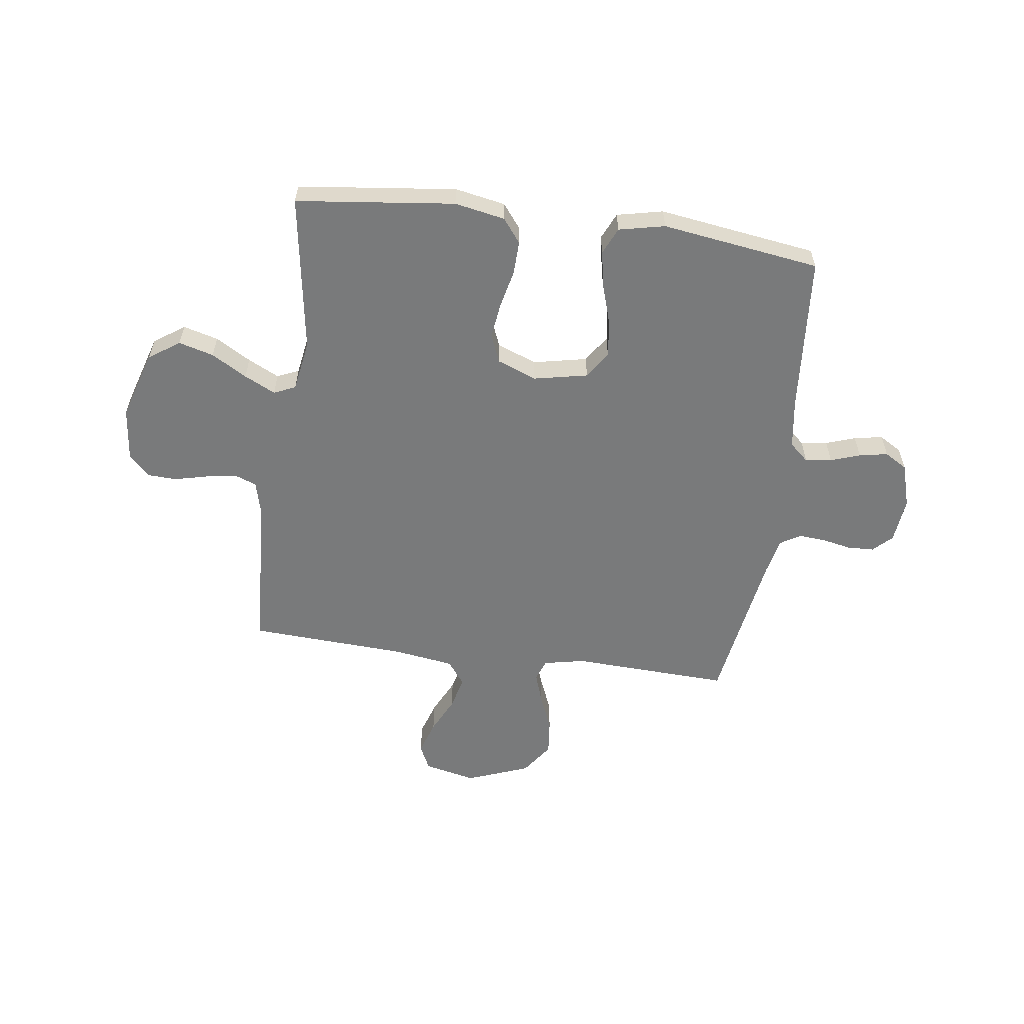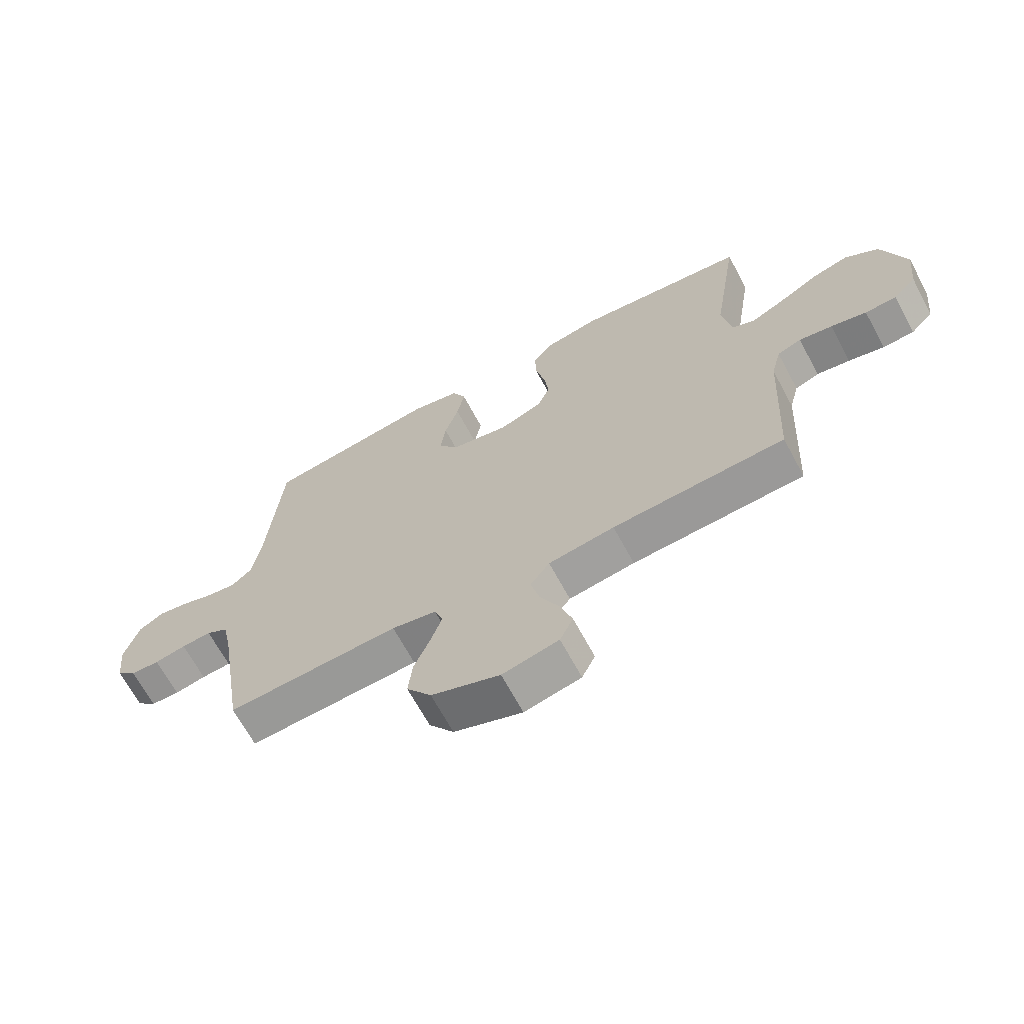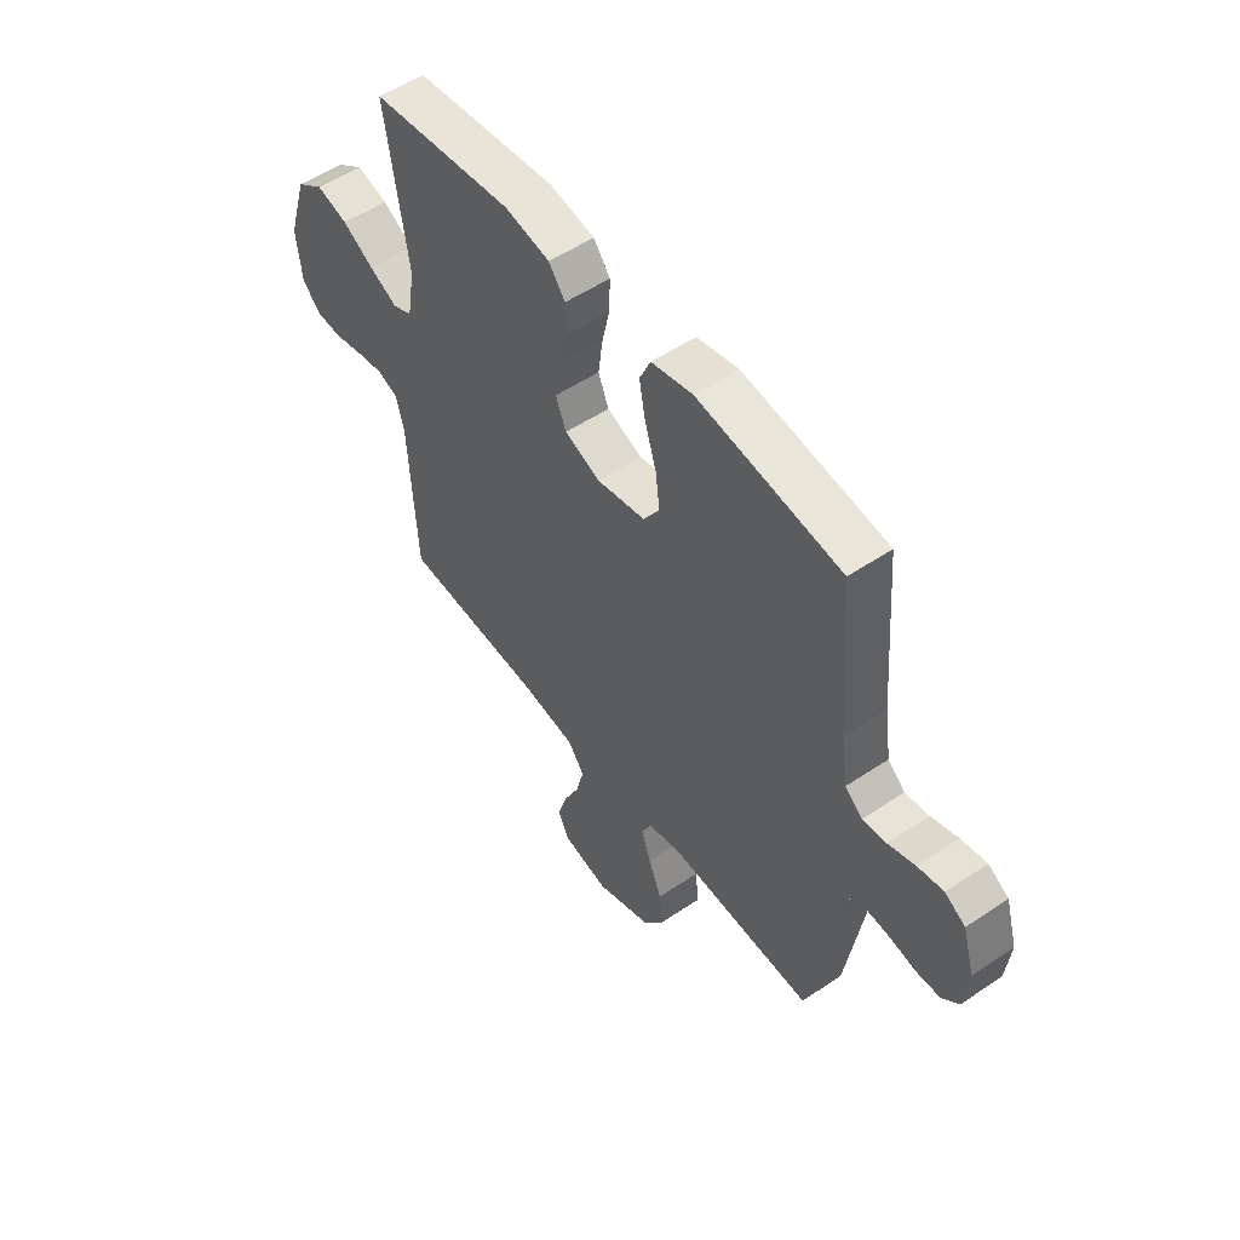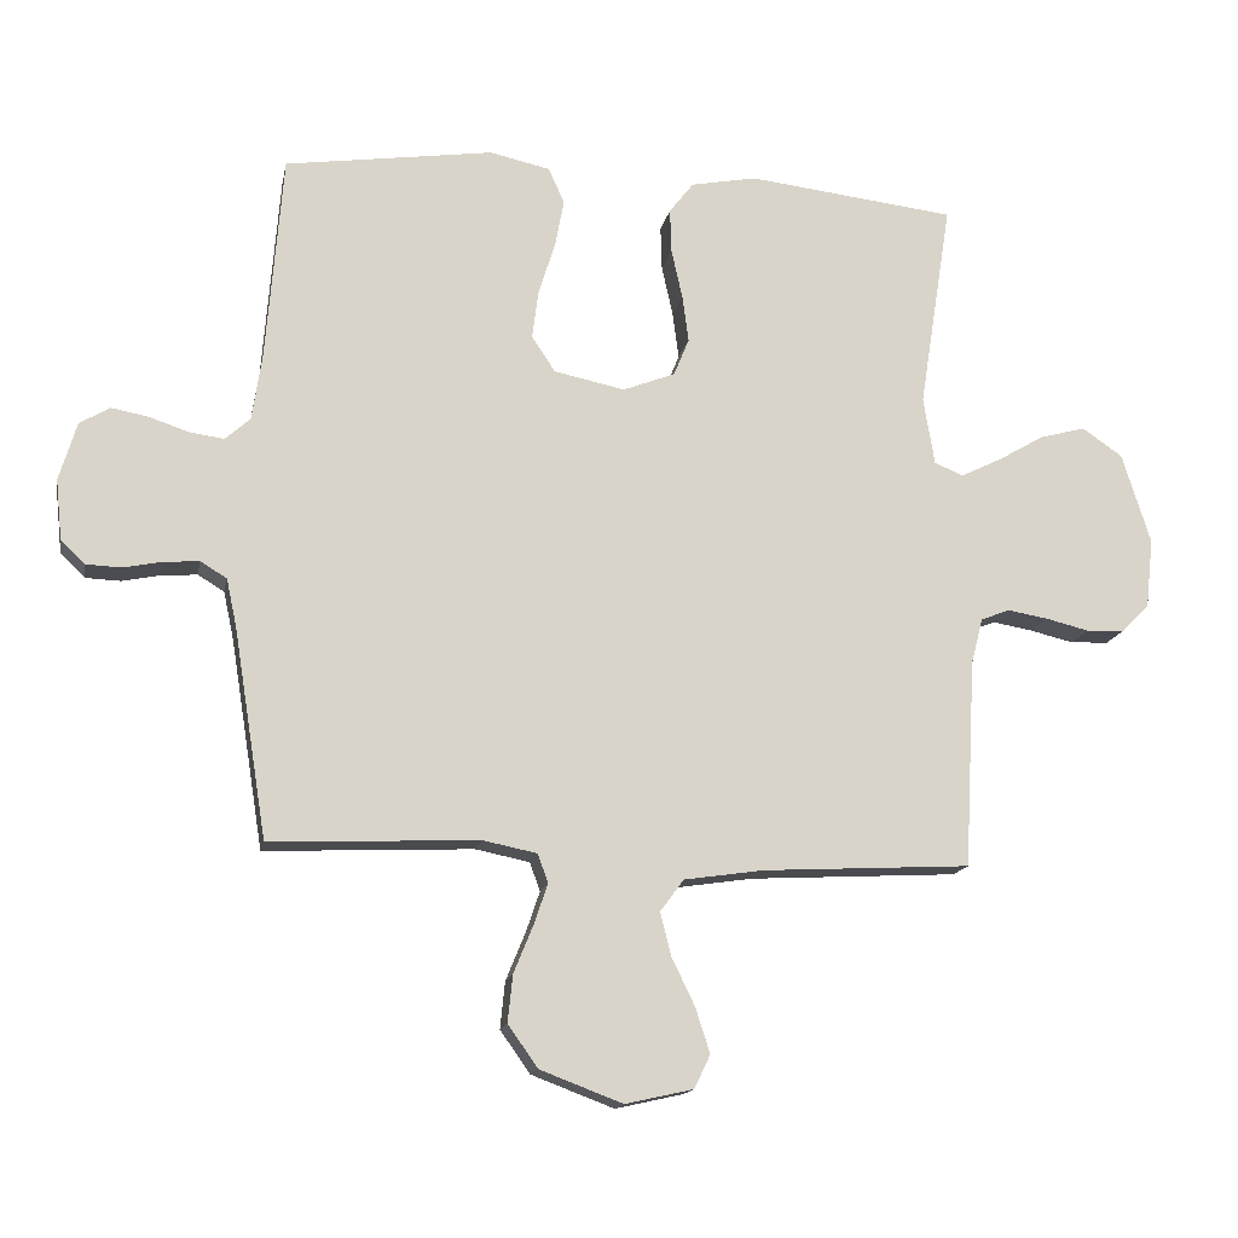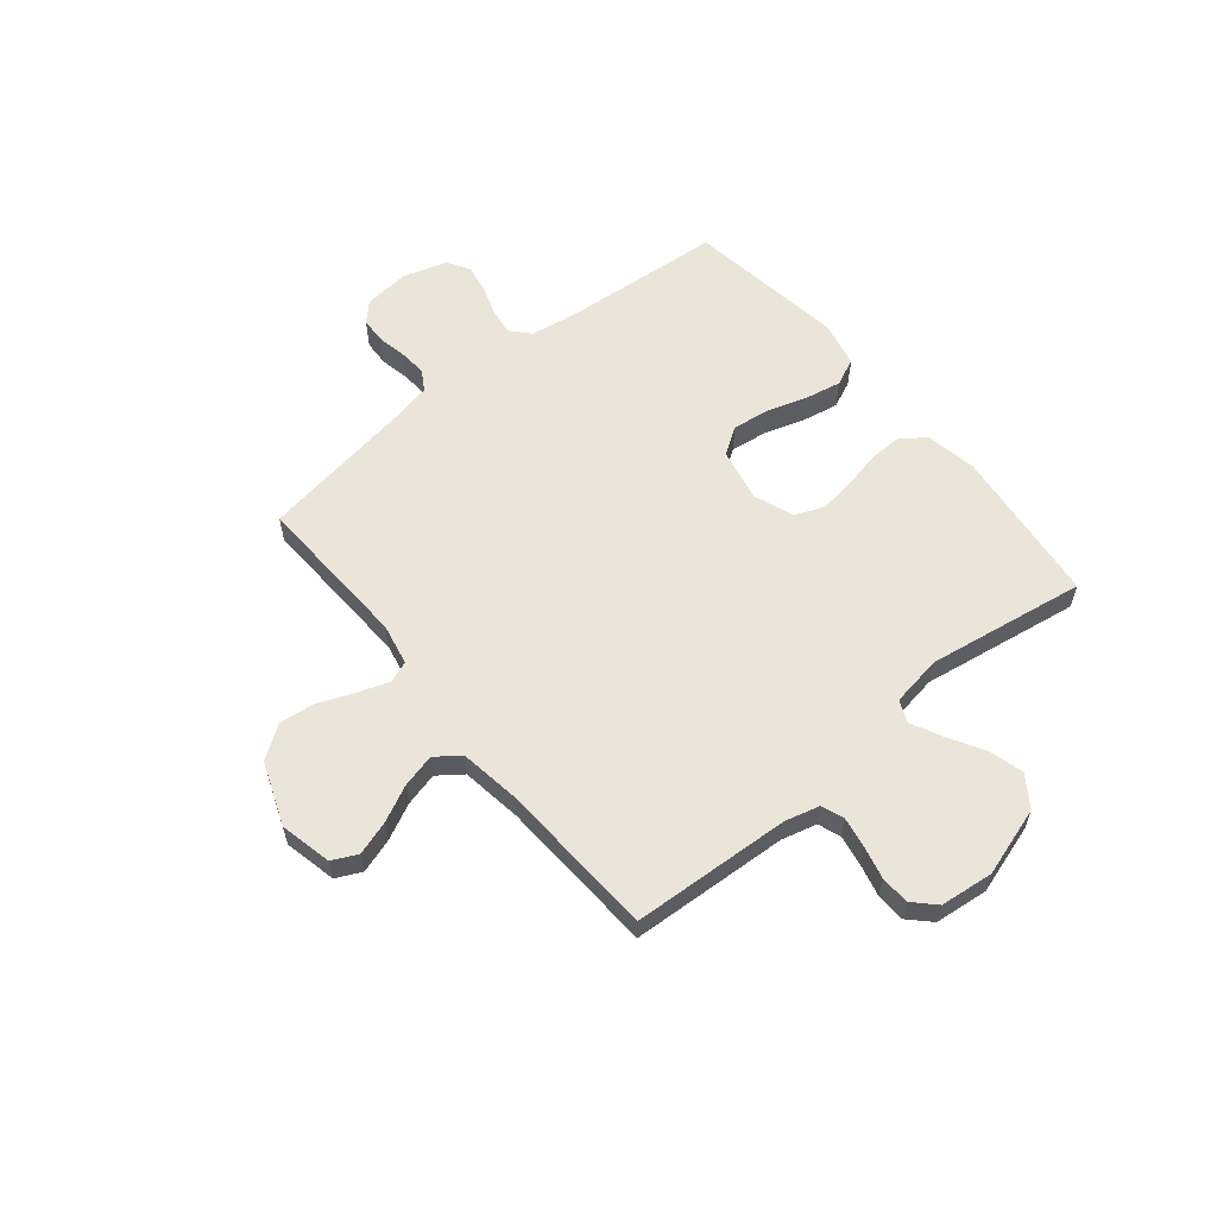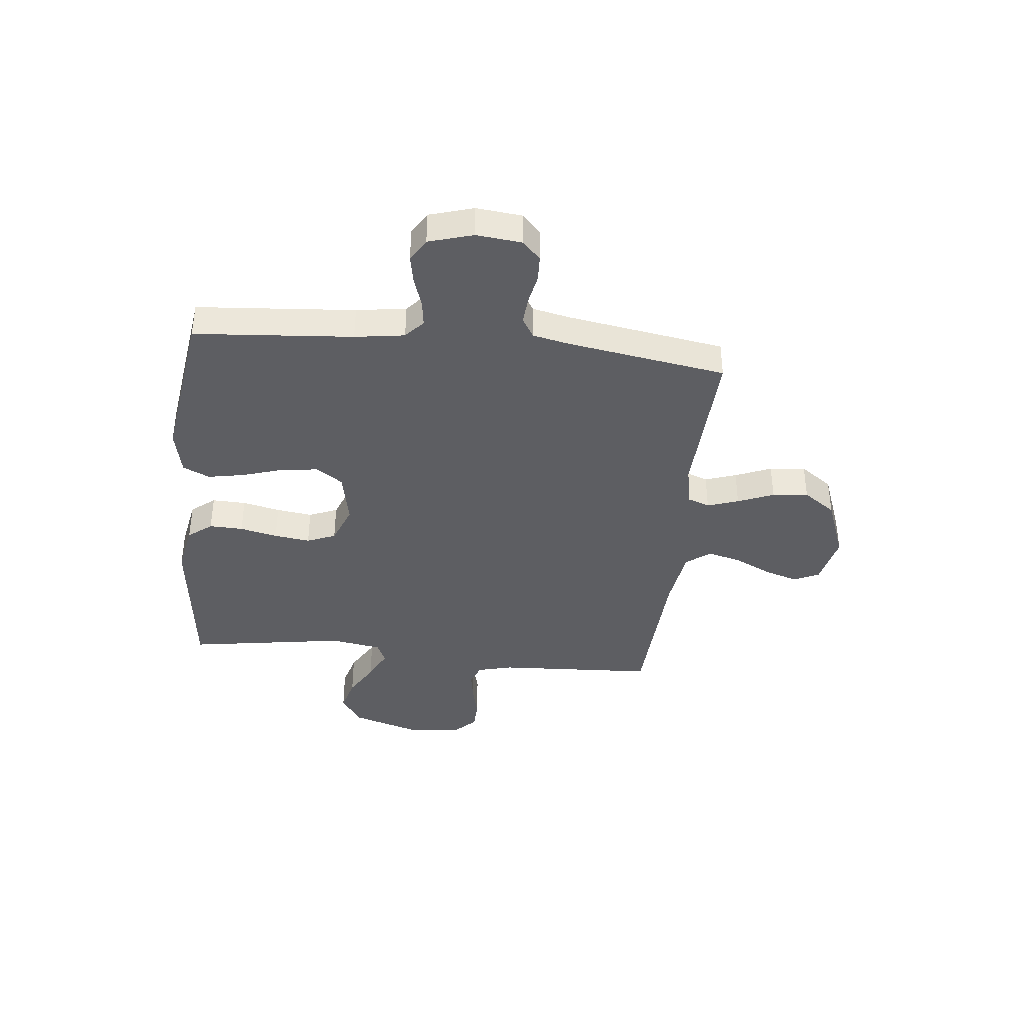
<metadata>
{"format":"obj","ext":"obj","renderer":"f3d","projection":"perspective","resolution":1024,"background":"white","views":[{"elev":-58.0,"azim":-7.7,"up":"+Y"},{"elev":-67.4,"azim":-151.7,"up":"+Z"},{"elev":53.1,"azim":54.2,"up":"+Z"},{"elev":-15.0,"azim":169.2,"up":"+Z"},{"elev":59.1,"azim":-129.3,"up":"+Y"},{"elev":-39.2,"azim":83.9,"up":"+Y"}]}
</metadata>
<code>
v 0.5 0.07 0.5
v 0.524 0.07 0.2
v 0.538 0.07 0.106
v 0.574 0.07 0.074
v 0.624 0.07 0.081
v 0.68 0.07 0.1
v 0.734 0.07 0.11
v 0.777 0.07 0.084
v 0.802 0.07 0
v 0.793 0.07 -0.086
v 0.758 0.07 -0.12
v 0.708 0.07 -0.122
v 0.653 0.07 -0.111
v 0.601 0.07 -0.107
v 0.563 0.07 -0.13
v 0.548 0.07 -0.2
v 0.5 0.07 -0.5
v 0.2 0.07 -0.487
v 0.122 0.07 -0.503
v 0.107 0.07 -0.544
v 0.127 0.07 -0.603
v 0.155 0.07 -0.671
v 0.162 0.07 -0.739
v 0.119 0.07 -0.8
v 0 0.07 -0.845
v -0.098 0.07 -0.823
v -0.121 0.07 -0.775
v -0.1 0.07 -0.71
v -0.067 0.07 -0.642
v -0.051 0.07 -0.579
v -0.085 0.07 -0.533
v -0.2 0.07 -0.516
v -0.5 0.07 -0.5
v -0.516 0.07 -0.2
v -0.533 0.07 -0.134
v -0.575 0.07 -0.118
v -0.633 0.07 -0.128
v -0.695 0.07 -0.143
v -0.75 0.07 -0.141
v -0.79 0.07 -0.101
v -0.801 0.07 0
v -0.76 0.07 0.131
v -0.702 0.07 0.171
v -0.636 0.07 0.153
v -0.569 0.07 0.114
v -0.51 0.07 0.085
v -0.469 0.07 0.103
v -0.453 0.07 0.2
v -0.5 0.07 0.5
v -0.2 0.07 0.535
v -0.105 0.07 0.517
v -0.07 0.07 0.472
v -0.072 0.07 0.408
v -0.088 0.07 0.337
v -0.097 0.07 0.269
v -0.075 0.07 0.215
v 0 0.07 0.186
v 0.102 0.07 0.207
v 0.136 0.07 0.258
v 0.127 0.07 0.328
v 0.103 0.07 0.404
v 0.09 0.07 0.473
v 0.113 0.07 0.524
v 0.2 0.07 0.543
v 0.5 0 0.5
v 0.524 0 0.2
v 0.538 0 0.106
v 0.574 0 0.074
v 0.624 0 0.081
v 0.68 0 0.1
v 0.734 0 0.11
v 0.777 0 0.084
v 0.802 0 0
v 0.793 0 -0.086
v 0.758 0 -0.12
v 0.708 0 -0.122
v 0.653 0 -0.111
v 0.601 0 -0.107
v 0.563 0 -0.13
v 0.548 0 -0.2
v 0.5 0 -0.5
v 0.2 0 -0.487
v 0.122 0 -0.503
v 0.107 0 -0.544
v 0.127 0 -0.603
v 0.155 0 -0.671
v 0.162 0 -0.739
v 0.119 0 -0.8
v 0 0 -0.845
v -0.098 0 -0.823
v -0.121 0 -0.775
v -0.1 0 -0.71
v -0.067 0 -0.642
v -0.051 0 -0.579
v -0.085 0 -0.533
v -0.2 0 -0.516
v -0.5 0 -0.5
v -0.516 0 -0.2
v -0.533 0 -0.134
v -0.575 0 -0.118
v -0.633 0 -0.128
v -0.695 0 -0.143
v -0.75 0 -0.141
v -0.79 0 -0.101
v -0.801 0 0
v -0.76 0 0.131
v -0.702 0 0.171
v -0.636 0 0.153
v -0.569 0 0.114
v -0.51 0 0.085
v -0.469 0 0.103
v -0.453 0 0.2
v -0.5 0 0.5
v -0.2 0 0.535
v -0.105 0 0.517
v -0.07 0 0.472
v -0.072 0 0.408
v -0.088 0 0.337
v -0.097 0 0.269
v -0.075 0 0.215
v 0 0 0.186
v 0.102 0 0.207
v 0.136 0 0.258
v 0.127 0 0.328
v 0.103 0 0.404
v 0.09 0 0.473
v 0.113 0 0.524
v 0.2 0 0.543
f 64 1 2
f 63 64 2
f 62 63 2
f 61 62 2
f 60 61 2
f 59 60 2 3
f 58 59 3 4
f 57 58 4
f 52 53 54
f 51 52 54
f 50 51 54
f 49 50 54
f 48 49 54
f 47 48 54 55
f 43 44 45
f 42 43 45
f 41 42 45
f 40 41 45
f 39 40 45
f 38 39 45
f 37 38 45
f 36 37 45 46
f 35 36 46 47
f 32 33 34
f 47 55 56
f 35 47 56
f 34 35 56
f 32 34 56
f 31 32 56
f 27 28 29
f 26 27 29
f 25 26 29
f 24 25 29
f 23 24 29
f 22 23 29
f 21 22 29
f 20 21 29 30
f 16 17 18
f 15 16 18 19
f 11 12 13
f 10 11 13
f 9 10 13
f 8 9 13
f 7 8 13
f 6 7 13
f 5 6 13
f 4 5 13 14
f 57 4 14 15
f 31 56 57
f 30 31 57
f 20 30 57
f 19 20 57
f 15 19 57
f 66 65 128
f 66 128 127
f 66 127 126
f 66 126 125
f 66 125 124
f 67 66 124 123
f 68 67 123 122
f 68 122 121
f 118 117 116
f 118 116 115
f 118 115 114
f 118 114 113
f 118 113 112
f 119 118 112 111
f 109 108 107
f 109 107 106
f 109 106 105
f 109 105 104
f 109 104 103
f 109 103 102
f 109 102 101
f 110 109 101 100
f 111 110 100 99
f 98 97 96
f 120 119 111
f 120 111 99
f 120 99 98
f 120 98 96
f 120 96 95
f 93 92 91
f 93 91 90
f 93 90 89
f 93 89 88
f 93 88 87
f 93 87 86
f 93 86 85
f 94 93 85 84
f 82 81 80
f 83 82 80 79
f 77 76 75
f 77 75 74
f 77 74 73
f 77 73 72
f 77 72 71
f 77 71 70
f 77 70 69
f 78 77 69 68
f 79 78 68 121
f 121 120 95
f 121 95 94
f 121 94 84
f 121 84 83
f 121 83 79
f 1 65 66 2
f 2 66 67 3
f 3 67 68 4
f 4 68 69 5
f 5 69 70 6
f 6 70 71 7
f 7 71 72 8
f 8 72 73 9
f 9 73 74 10
f 10 74 75 11
f 11 75 76 12
f 12 76 77 13
f 13 77 78 14
f 14 78 79 15
f 15 79 80 16
f 16 80 81 17
f 17 81 82 18
f 18 82 83 19
f 19 83 84 20
f 20 84 85 21
f 21 85 86 22
f 22 86 87 23
f 23 87 88 24
f 24 88 89 25
f 25 89 90 26
f 26 90 91 27
f 27 91 92 28
f 28 92 93 29
f 29 93 94 30
f 30 94 95 31
f 31 95 96 32
f 32 96 97 33
f 33 97 98 34
f 34 98 99 35
f 35 99 100 36
f 36 100 101 37
f 37 101 102 38
f 38 102 103 39
f 39 103 104 40
f 40 104 105 41
f 41 105 106 42
f 42 106 107 43
f 43 107 108 44
f 44 108 109 45
f 45 109 110 46
f 46 110 111 47
f 47 111 112 48
f 48 112 113 49
f 49 113 114 50
f 50 114 115 51
f 51 115 116 52
f 52 116 117 53
f 53 117 118 54
f 54 118 119 55
f 55 119 120 56
f 56 120 121 57
f 57 121 122 58
f 58 122 123 59
f 59 123 124 60
f 60 124 125 61
f 61 125 126 62
f 62 126 127 63
f 63 127 128 64
f 64 128 65 1

</code>
